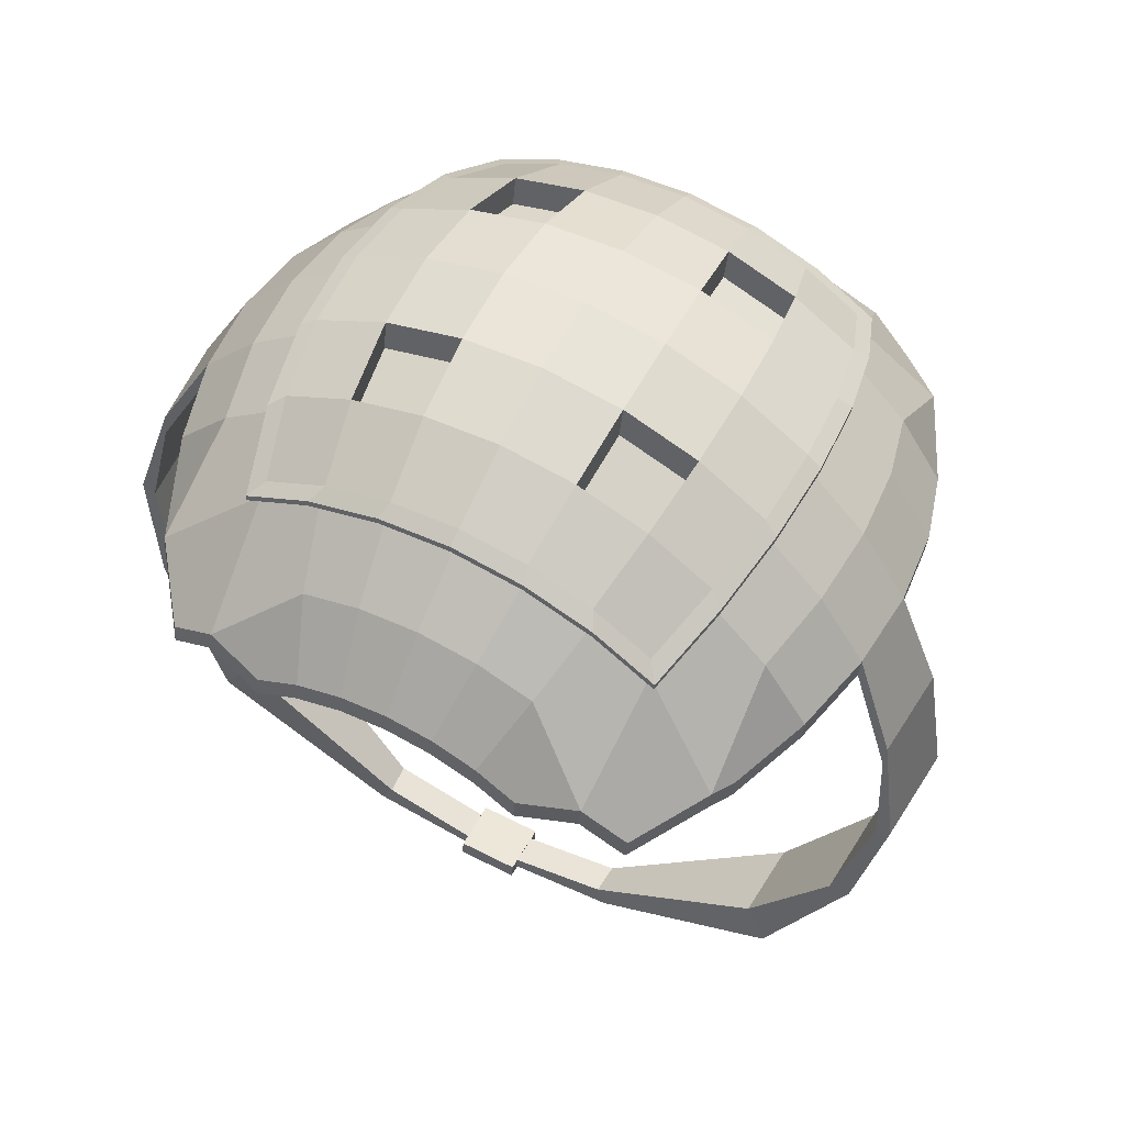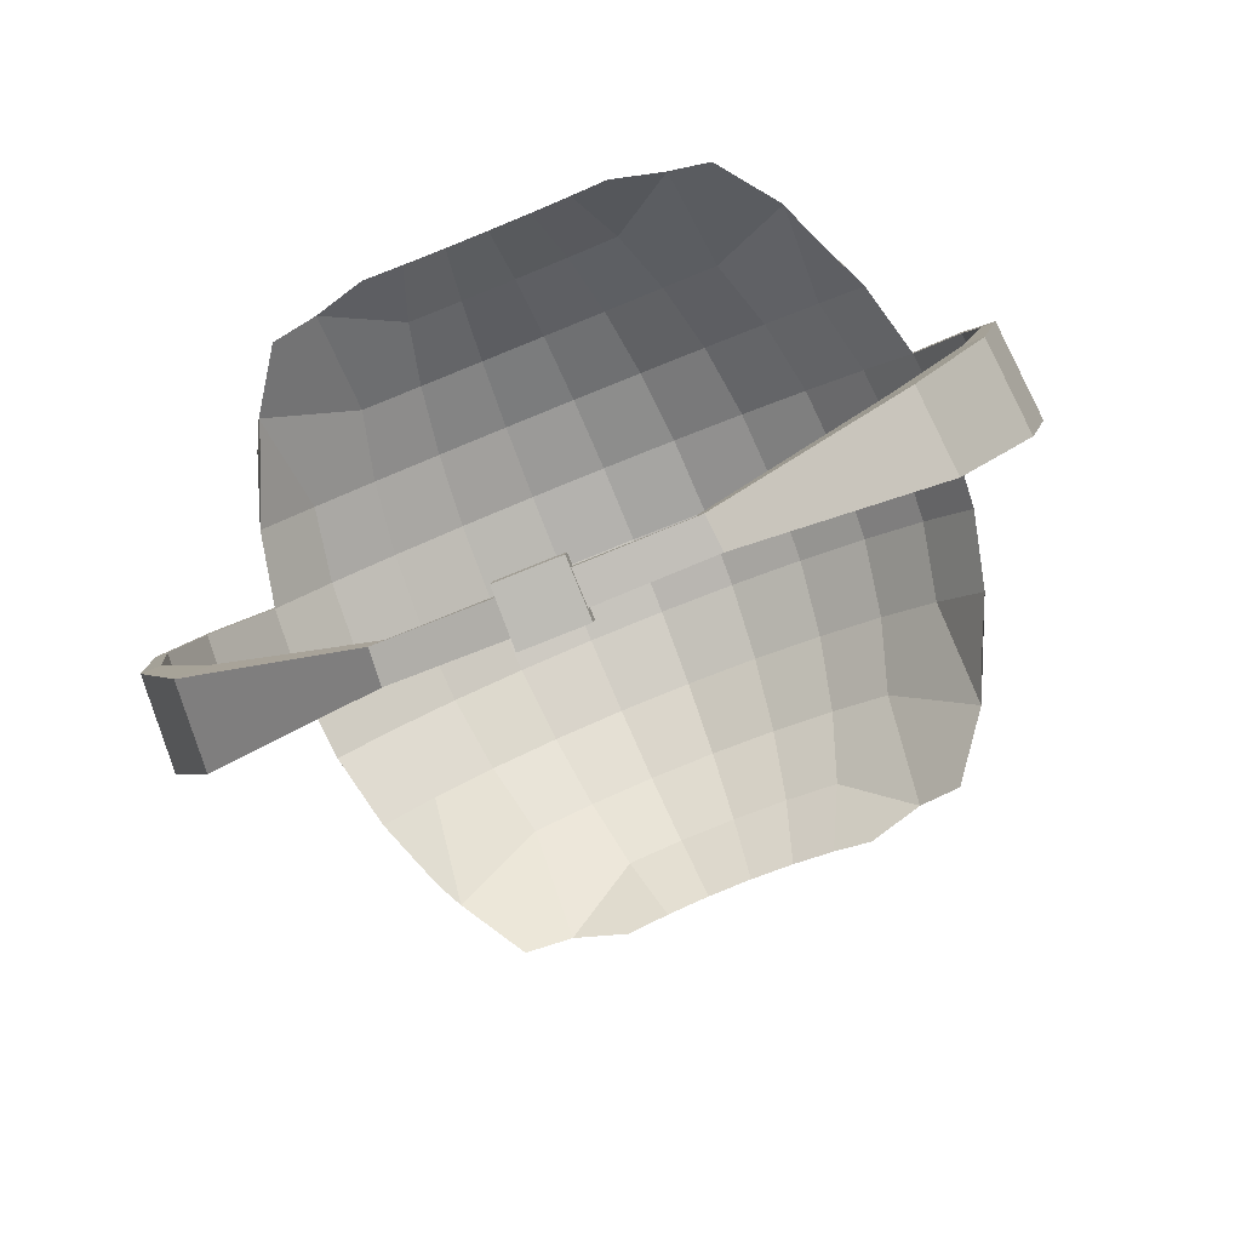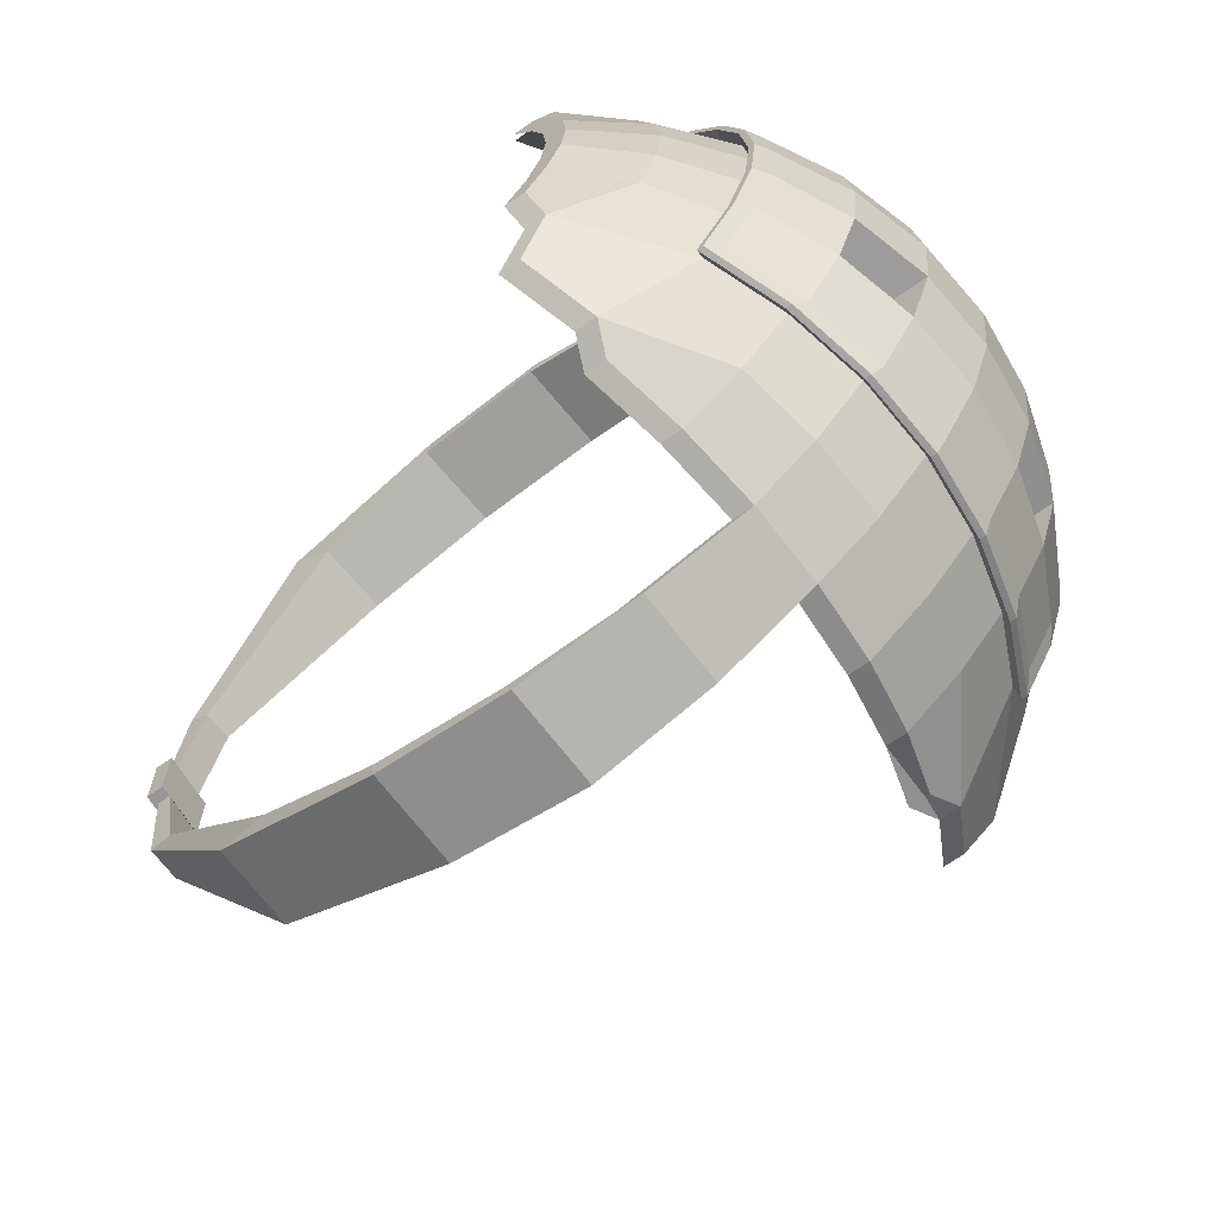
<metadata>
{"format":"obj","ext":"obj","renderer":"f3d","projection":"perspective","resolution":1024,"background":"white","views":[{"elev":63.2,"azim":117.1,"up":"+Y"},{"elev":-72.7,"azim":112.4,"up":"+Y"},{"elev":-67.8,"azim":136.1,"up":"+Z"}]}
</metadata>
<code>
o Sphere.001
v 0.2915 0.1077 -0.1237
v 0.1568 0.09752 -0.1459
v 0.09779 0.06213 -0.1237
v 0.1265 0.07685 -0.1374
v 0.1584 0.08858 -0.1459
v 0.1924 0.09689 -0.1487
v 0.227 0.1014 -0.1459
v 0.2611 0.1021 -0.1374
v 0.2932 0.09872 -0.1237
v 0.09612 0.07106 -0.1237
v 0.1907 0.1058 -0.1487
v 0.06034 0.04714 -0.09826
v 0.08422 0.06497 -0.1187
v 0.1219 0.1015 -0.1169
v 0.1535 0.1147 -0.1241
v 0.1874 0.1235 -0.1265
v 0.2221 0.1276 -0.1241
v 0.2565 0.1267 -0.1169
v 0.3048 0.1063 -0.1187
v 0.3335 0.0983 -0.09826
v 0.1248 0.08578 -0.1374
v 0.04928 0.05304 -0.05521
v 0.05415 0.05934 -0.07933
v 0.09024 0.1025 -0.08263
v 0.1181 0.1217 -0.09182
v 0.1495 0.1362 -0.09747
v 0.1833 0.1454 -0.09938
v 0.2181 0.149 -0.09747
v 0.2527 0.1469 -0.09181
v 0.2856 0.1391 -0.08263
v 0.3348 0.1119 -0.07933
v 0.3417 0.1078 -0.05521
v 0.04759 0.06207 -0.03803
v 0.06485 0.09078 -0.0484
v 0.08771 0.116 -0.05692
v 0.1153 0.1367 -0.06324
v 0.1465 0.1521 -0.06714
v 0.1803 0.1616 -0.06845
v 0.2151 0.1649 -0.06714
v 0.2499 0.1619 -0.06324
v 0.2831 0.1526 -0.05692
v 0.3135 0.1374 -0.0484
v 0.34 0.1168 -0.03803
v 0.04655 0.06763 -0.01939
v 0.06352 0.09785 -0.02468
v 0.08615 0.1243 -0.02902
v 0.1136 0.1459 -0.03224
v 0.1447 0.1619 -0.03423
v 0.1784 0.1716 -0.0349
v 0.2133 0.1748 -0.03423
v 0.2481 0.1711 -0.03224
v 0.2815 0.1609 -0.02902
v 0.3122 0.1444 -0.02468
v 0.3389 0.1224 -0.01939
v 0.2594 0.111 -0.1374
v 0.0462 0.0695 -0
v 0.06307 0.1002 -0
v 0.08562 0.1271 -0
v 0.113 0.149 -0
v 0.1441 0.1652 0
v 0.1778 0.175 0
v 0.2127 0.1781 0
v 0.2475 0.1742 0
v 0.281 0.1637 0
v 0.3117 0.1468 0
v 0.3386 0.1243 0
v 0.2254 0.1104 -0.1459
v 0.04655 0.06763 0.01939
v 0.06352 0.09785 0.02468
v 0.08615 0.1243 0.02902
v 0.1136 0.1459 0.03224
v 0.1447 0.1619 0.03423
v 0.1784 0.1716 0.0349
v 0.2133 0.1748 0.03423
v 0.2481 0.1711 0.03224
v 0.2815 0.1609 0.02902
v 0.3122 0.1444 0.02468
v 0.3389 0.1224 0.01939
v 0.04759 0.06207 0.03803
v 0.06485 0.09078 0.0484
v 0.08771 0.116 0.05692
v 0.1153 0.1367 0.06324
v 0.1465 0.1521 0.06714
v 0.1803 0.1616 0.06845
v 0.2151 0.1649 0.06714
v 0.2499 0.1619 0.06324
v 0.2831 0.1526 0.05692
v 0.3135 0.1374 0.0484
v 0.34 0.1168 0.03803
v 0.04928 0.05304 0.05521
v 0.05415 0.05934 0.07933
v 0.09024 0.1025 0.08263
v 0.1181 0.1217 0.09181
v 0.1495 0.1362 0.09747
v 0.1833 0.1454 0.09938
v 0.2181 0.149 0.09747
v 0.2527 0.1469 0.09182
v 0.2856 0.1391 0.08263
v 0.3348 0.1119 0.07933
v 0.3417 0.1078 0.05521
v 0.06034 0.04714 0.09826
v 0.08422 0.06497 0.1187
v 0.1219 0.1015 0.1169
v 0.1535 0.1147 0.1241
v 0.1874 0.1235 0.1265
v 0.2221 0.1276 0.1241
v 0.2565 0.1267 0.1169
v 0.3048 0.1063 0.1187
v 0.3335 0.0983 0.09826
v 0.09779 0.06213 0.1237
v 0.1265 0.07685 0.1374
v 0.1584 0.08858 0.1459
v 0.1924 0.09689 0.1487
v 0.227 0.1014 0.1459
v 0.2611 0.1021 0.1374
v 0.2932 0.09872 0.1237
v 0.2674 -0.1694 -0.06034
v 0.253 -0.1712 -0.06152
v 0.2653 -0.1613 0.05582
v 0.252 -0.163 0.05691
v 0.2674 -0.1694 0.06034
v 0.253 -0.1712 0.06152
v 0.2653 -0.1613 -0.05582
v 0.252 -0.163 -0.05691
v 0.2303 -0.1017 -0.1324
v 0.2679 -0.1138 0.1401
v 0.2636 -0.09728 0.1298
v 0.2636 -0.09728 -0.1298
v 0.2679 -0.1138 -0.1401
v 0.2322 -0.1185 -0.1429
v 0.2322 -0.1185 0.1429
v 0.2303 -0.1017 0.1324
v 0.2164 -0.04727 -0.174
v 0.2569 -0.04195 -0.1707
v 0.2569 -0.04195 0.1707
v 0.2164 -0.04727 0.174
v 0.2571 -0.0431 0.1618
v 0.2166 -0.04842 0.1649
v 0.2571 -0.0431 -0.1618
v 0.2166 -0.04842 -0.1649
v 0.2051 0.00785 -0.1762
v 0.2046 0.01048 -0.1822
v 0.2475 0.01342 -0.1728
v 0.247 0.01605 -0.1787
v 0.2051 0.00785 0.1762
v 0.2046 0.01048 0.1822
v 0.247 0.01605 0.1787
v 0.2806 0.156 -0.08116
v 0.147 0.1532 -0.09574
v 0.1111 0.1658 -0
v 0.2438 0.1875 -0.03167
v 0.2781 0.1693 0.05591
v 0.08472 0.1415 0.0285
v 0.1116 0.1628 0.03167
v 0.2766 0.1775 0.0285
v 0.2438 0.1875 0.03167
v 0.144 0.1688 -0.06595
v 0.2144 0.1658 0.09574
v 0.1753 0.188 0.03428
v 0.2781 0.1693 -0.05591
v 0.1161 0.1389 -0.09019
v 0.1133 0.1537 -0.06212
v 0.2432 0.1906 0
v 0.2096 0.1911 -0.03362
v 0.2096 0.1911 0.03362
v 0.1801 0.1623 0.09761
v 0.1772 0.1782 0.06724
v 0.1422 0.1785 -0.03362
v 0.1416 0.1817 -0
v 0.209 0.1943 0
v 0.2144 0.1658 -0.09574
v 0.07935 0.1363 -0.03032
v 0.2534 0.1599 0.09595
v 0.1456 0.1487 0.1019
v 0.1809 0.1584 0.1038
v 0.08098 0.1276 0.05948
v 0.2475 0.01342 0.1728
v 0.1127 0.1336 0.09595
v 0.08362 0.1135 0.08635
v 0.2878 0.1517 0.08635
v 0.2359 0.06764 0.1663
v 0.2173 0.1621 0.1019
v 0.1963 0.06246 0.1696
v 0.2378 0.05745 0.1663
v 0.1983 0.05227 0.1696
v 0.2359 0.06764 -0.1663
v 0.08362 0.1135 -0.08635
v 0.1963 0.06246 -0.1696
v 0.2378 0.05745 -0.1663
v 0.1983 0.05227 -0.1696
v 0.2851 0.1659 0.05948
v 0.2835 0.1745 0.03032
v 0.2835 0.1745 -0.03032
v 0.145 0.1638 0.03362
v 0.2142 0.1668 0.06595
v 0.2883 0.1491 -0.08635
v 0.1132 0.1309 -0.09595
v 0.1814 0.1557 -0.1038
v 0.2455 0.1784 -0.06212
v 0.2483 0.1637 -0.09018
v 0.2539 0.1573 -0.09595
v 0.08411 0.1109 -0.08635
v 0.08147 0.125 -0.05948
v 0.1461 0.1461 -0.1019
v 0.2178 0.1595 -0.1019
v 0.2761 0.1802 0
v 0.2766 0.1775 -0.0285
v 0.1133 0.1537 0.06212
v 0.1753 0.188 -0.03428
v 0.1747 0.1914 0
v 0.2856 0.1632 -0.05948
v 0.284 0.1719 -0.03032
v 0.2455 0.1784 0.06212
v 0.07984 0.1337 -0.03032
v 0.07929 0.1366 -0
v 0.2114 0.1815 0.06595
v 0.1422 0.1785 0.03362
v 0.144 0.1688 0.06595
v 0.147 0.1532 0.09574
v 0.1161 0.1389 0.09018
v 0.2806 0.156 0.08116
v 0.2483 0.1637 0.09019
v 0.08625 0.1334 0.05591
v 0.08873 0.1201 0.08116
v 0.08873 0.1201 -0.08116
v 0.2856 0.1632 0.05948
v 0.2834 0.1748 0
v 0.284 0.1719 0.03032
v 0.0842 0.1443 -0
v 0.07984 0.1337 0.03032
v 0.1801 0.1623 -0.09761
v 0.1116 0.1628 -0.03167
v 0.08625 0.1334 -0.05591
v 0.08472 0.1415 -0.0285
v 0.1461 0.1461 0.1019
v 0.2178 0.1595 0.1019
v 0.2883 0.1491 0.08635
v 0.2539 0.1573 0.09595
v 0.1814 0.1557 0.1038
v 0.2114 0.1815 -0.06595
v 0.08147 0.125 0.05948
v 0.08411 0.1109 0.08635
v 0.1772 0.1782 -0.06724
v 0.1132 0.1309 0.09595
v 0.2915 0.1077 0.1237
v 0.2594 0.111 0.1374
v 0.2254 0.1104 0.1459
v 0.1907 0.1058 0.1487
v 0.1568 0.09752 0.1459
v 0.1248 0.08578 0.1374
v 0.09612 0.07106 0.1237
v 0.3318 0.1072 0.09826
v 0.3031 0.1152 0.1187
v 0.2548 0.1356 0.1169
v 0.2205 0.1365 0.1241
v 0.1857 0.1325 0.1265
v 0.1519 0.1237 0.1241
v 0.1202 0.1104 0.1169
v 0.08255 0.07391 0.1187
v 0.05866 0.05607 0.09826
v 0.34 0.1167 0.05521
v 0.3332 0.1209 0.07933
v 0.2839 0.148 0.08263
v 0.251 0.1558 0.09182
v 0.2165 0.1579 0.09747
v 0.1816 0.1543 0.09938
v 0.1479 0.1451 0.09747
v 0.1164 0.1306 0.09181
v 0.08856 0.1114 0.08263
v 0.05247 0.06828 0.07933
v 0.04761 0.06198 0.05521
v 0.3383 0.1258 0.03803
v 0.3118 0.1463 0.0484
v 0.2814 0.1615 0.05692
v 0.1161 0.139 -0.06212
v 0.2483 0.1638 0.06212
v 0.2829 0.1775 0
v 0.1468 0.1542 0.06595
v 0.1144 0.1481 0.03167
v 0.08603 0.1249 0.05692
v 0.06317 0.09972 0.0484
v 0.04592 0.071 0.03803
v 0.3373 0.1313 0.01939
v 0.3105 0.1534 0.02468
v 0.2798 0.1698 0.02902
v 0.1161 0.139 0.06212
v 0.2466 0.1729 0.03167
v 0.2124 0.1765 0.03362
v 0.2466 0.1729 -0.03167
v 0.07935 0.1363 0.03032
v 0.08447 0.1332 0.02902
v 0.06185 0.1068 0.02468
v 0.04488 0.07656 0.01939
v 0.3369 0.1332 0
v 0.31 0.1558 0
v 0.2793 0.1726 0
v 0.2851 0.1659 -0.05948
v 0.2124 0.1765 -0.03362
v 0.0788 0.1392 -0
v 0.1456 0.1487 -0.1019
v 0.1127 0.1336 -0.09595
v 0.08395 0.136 -0
v 0.0614 0.1092 -0
v 0.04452 0.07844 -0
v 0.3373 0.1313 -0.01939
v 0.3105 0.1534 -0.02468
v 0.2798 0.1698 -0.02902
v 0.1144 0.1481 -0.03167
v 0.08098 0.1276 -0.05948
v 0.2173 0.1621 -0.1019
v 0.1809 0.1584 -0.1038
v 0.2483 0.1638 -0.06212
v 0.08447 0.1332 -0.02902
v 0.06185 0.1068 -0.02468
v 0.04488 0.07656 -0.01939
v 0.3383 0.1258 -0.03803
v 0.3118 0.1463 -0.0484
v 0.2814 0.1615 -0.05692
v 0.2142 0.1668 -0.06595
v 0.2878 0.1517 -0.08635
v 0.2534 0.1599 -0.09595
v 0.145 0.1638 -0.03362
v 0.1468 0.1542 -0.06595
v 0.08603 0.1249 -0.05692
v 0.06317 0.09972 -0.0484
v 0.04592 0.071 -0.03803
v 0.34 0.1167 -0.05521
v 0.3332 0.1209 -0.07933
v 0.2839 0.148 -0.08263
v 0.251 0.1558 -0.09181
v 0.2165 0.1579 -0.09747
v 0.1816 0.1543 -0.09938
v 0.1479 0.1451 -0.09747
v 0.1164 0.1306 -0.09182
v 0.08856 0.1114 -0.08263
v 0.05247 0.06828 -0.07933
v 0.04761 0.06198 -0.05521
v 0.3318 0.1072 -0.09826
v 0.3031 0.1152 -0.1187
v 0.2548 0.1356 -0.1169
v 0.2205 0.1365 -0.1241
v 0.1857 0.1325 -0.1265
v 0.1519 0.1237 -0.1241
v 0.1202 0.1104 -0.1169
v 0.08255 0.07391 -0.1187
v 0.05866 0.05607 -0.09826
v 0.2543 -0.1779 0.0137
v 0.2682 -0.1741 0.01343
v 0.2532 -0.1723 0.0137
v 0.2672 -0.1684 0.01343
v 0.2543 -0.1779 -0.0137
v 0.2682 -0.1741 -0.01343
v 0.2532 -0.1723 -0.0137
v 0.2672 -0.1684 -0.01343
v 0.2499 -0.181 -0.0137
v 0.2499 -0.181 0
v 0.2733 -0.175 -0.01343
v 0.2733 -0.175 0
v 0.2485 -0.1734 -0.0137
v 0.2485 -0.1734 0
v 0.2719 -0.1674 -0.01343
v 0.2719 -0.1674 0
v 0.2499 -0.181 0.0137
v 0.2733 -0.175 0.01343
v 0.2485 -0.1734 0.0137
v 0.2719 -0.1674 0.01343
f 8 18 17 7
f 9 19 18 8
f 55 67 341 340
f 21 10 345 344
f 4 14 13 3
f 5 15 14 4
f 6 16 15 5
f 7 17 16 6
f 15 26 25 14
f 16 27 26 15
f 17 28 27 16
f 18 29 28 17
f 19 30 29 18
f 2 21 344 343
f 20 31 30 19
f 13 24 23 12
f 1 55 340 339
f 14 25 24 13
f 30 41 40 29
f 23 34 33 22
f 31 42 41 30
f 24 35 34 23
f 32 43 42 31
f 25 36 35 24
f 26 37 36 25
f 27 38 37 26
f 28 39 38 27
f 29 40 39 28
f 38 49 48 37
f 39 50 49 38
f 40 51 50 39
f 41 52 51 40
f 34 45 44 33
f 42 53 52 41
f 35 46 45 34
f 43 54 53 42
f 36 47 46 35
f 37 48 47 36
f 45 57 56 44
f 53 65 64 52
f 46 58 57 45
f 54 66 65 53
f 47 59 58 46
f 48 60 59 47
f 49 61 60 48
f 50 62 61 49
f 51 63 62 50
f 52 64 63 51
f 61 73 72 60
f 62 74 73 61
f 63 75 74 62
f 64 76 75 63
f 57 69 68 56
f 65 77 76 64
f 58 70 69 57
f 66 78 77 65
f 59 71 70 58
f 60 72 71 59
f 77 88 87 76
f 70 81 80 69
f 78 89 88 77
f 71 82 81 70
f 72 83 82 71
f 73 84 83 72
f 74 85 84 73
f 75 86 85 74
f 76 87 86 75
f 69 80 79 68
f 85 96 95 84
f 86 97 96 85
f 87 98 97 86
f 80 91 90 79
f 88 99 98 87
f 81 92 91 80
f 89 100 99 88
f 82 93 92 81
f 83 94 93 82
f 84 95 94 83
f 92 102 101 91
f 93 103 102 92
f 94 104 103 93
f 95 105 104 94
f 96 106 105 95
f 97 107 106 96
f 98 108 107 97
f 99 109 108 98
f 106 114 113 105
f 107 115 114 106
f 108 116 115 107
f 103 111 110 102
f 104 112 111 103
f 105 113 112 104
f 134 139 128 129
f 130 129 117 118
f 135 136 131 126
f 125 130 118 124
f 132 127 119 120
f 129 128 123 117
f 126 131 122 121
f 136 138 132 131
f 127 126 121 119
f 128 125 124 123
f 138 137 127 132
f 131 132 120 122
f 140 133 130 125
f 146 145 138 136
f 189 190 141 143
f 144 143 139 134
f 190 188 142 141
f 143 141 140 139
f 184 181 147 177
f 147 146 136 135
f 177 147 135 137
f 139 140 125 128
f 145 177 137 138
f 11 67 186 188
f 168 157 323 322
f 7 6 190 189
f 113 114 184 185
f 183 185 145 146
f 6 11 188 190
f 141 142 133 140
f 181 183 146 147
f 142 144 134 133
f 188 186 144 142
f 67 7 189 186
f 240 164 298 319
f 248 113 185 183
f 154 208 286 279
f 231 149 157 243
f 151 199 312 289
f 243 157 168 209
f 161 225 233 162
f 171 231 243 240
f 162 233 234 232
f 199 240 319 312
f 160 199 151 207
f 200 171 240 199
f 155 156 213 152
f 149 161 162 157
f 240 243 209 164
f 148 200 199 160
f 232 234 229 150
f 162 232 308 275
f 208 218 278 286
f 164 151 289 298
f 210 169 217 159
f 156 165 288 287
f 170 210 159 165
f 218 217 194 278
f 159 217 218 167
f 217 154 279 194
f 213 216 158 222
f 157 162 275 323
f 207 151 163 206
f 165 216 195 288
f 165 159 167 216
f 216 213 276 195
f 194 279 286 278
f 287 288 195 276
f 323 275 308 322
f 312 319 298 289
f 310 311 231 171
f 309 172 234 233
f 178 174 219 220
f 290 176 223 153
f 173 180 221 222
f 193 297 160 207
f 192 277 206 155
f 180 191 152 221
f 176 179 224 223
f 167 218 219 166
f 152 213 222 221
f 169 150 154 217
f 208 223 224 220
f 206 163 156 155
f 168 232 150 169
f 209 168 169 210
f 164 209 210 170
f 151 164 170 163
f 154 153 223 208
f 213 156 287 276
f 163 170 165 156
f 238 237 180 173
f 196 201 321 320
f 31 20 338 328
f 201 205 310 321
f 115 116 245 246
f 202 203 309 187
f 4 3 10 21
f 236 238 173 182
f 33 44 315 326
f 228 227 277 192
f 211 196 320 297
f 244 235 174 178
f 203 214 172 309
f 242 244 178 179
f 237 226 191 180
f 204 197 301 300
f 99 100 261 262
f 12 23 336 346
f 116 108 253 245
f 68 79 282 293
f 112 113 248 249
f 114 115 246 247
f 111 112 249 250
f 108 109 252 253
f 43 32 327 316
f 100 89 272 261
f 44 56 304 315
f 247 248 183 181
f 110 111 250 251
f 32 31 328 327
f 114 247 181 184
f 3 13 345 10
f 19 9 1 339
f 101 102 259 260
f 89 78 283 272
f 9 8 55 1
f 54 43 316 305
f 78 66 294 283
f 8 7 67 55
f 79 90 271 282
f 91 101 260 270
f 22 33 326 337
f 56 68 293 304
f 109 99 262 252
f 23 22 337 336
f 253 254 246 245
f 6 5 2 11
f 254 255 247 246
f 13 12 346 345
f 255 256 248 247
f 5 4 21 2
f 262 263 253 252
f 102 110 251 259
f 263 264 254 253
f 256 257 249 248
f 264 265 255 254
f 257 258 250 249
f 258 259 251 250
f 299 290 153 229
f 301 187 225 161
f 174 175 166 219
f 277 193 207 206
f 297 320 148 160
f 272 273 262 261
f 265 266 256 255
f 280 281 270 269
f 267 268 258 257
f 273 274 263 262
f 268 269 259 258
f 281 282 271 270
f 269 270 260 259
f 300 301 161 149
f 284 285 274 273
f 321 310 171 200
f 187 309 233 225
f 175 182 158 166
f 191 192 155 152
f 172 299 229 234
f 294 295 284 283
f 311 300 149 231
f 302 303 292 291
f 302 291 230 215
f 295 296 285 284
f 283 284 273 272
f 291 292 281 280
f 292 293 282 281
f 306 307 296 295
f 329 330 201 196
f 314 315 304 303
f 264 263 237 238
f 291 280 241 230
f 303 304 293 292
f 307 318 211 212
f 267 266 239 235
f 269 268 244 242
f 313 302 215 214
f 305 306 295 294
f 331 332 198 205
f 313 314 303 302
f 332 333 204 198
f 316 317 306 305
f 296 307 212 227
f 324 325 314 313
f 334 335 202 197
f 317 318 307 306
f 280 269 242 241
f 325 326 315 314
f 268 267 235 244
f 333 334 197 204
f 265 264 238 236
f 324 313 214 203
f 274 285 228 226
f 285 296 227 228
f 335 324 203 202
f 345 346 336 335
f 11 2 343 342
f 338 339 329 328
f 339 340 330 329
f 335 336 325 324
f 340 341 331 330
f 328 329 318 317
f 341 342 332 331
f 336 337 326 325
f 342 343 333 332
f 263 274 226 237
f 343 344 334 333
f 344 345 335 334
f 67 11 342 341
f 137 135 126 127
f 133 134 129 130
f 185 184 177 145
f 186 189 143 144
f 232 168 322 308
f 150 229 153 154
f 216 167 166 158
f 218 208 220 219
f 320 321 200 148
f 179 178 220 224
f 182 173 222 158
f 227 212 193 277
f 226 228 192 191
f 235 239 175 174
f 212 211 297 193
f 239 236 182 175
f 66 54 305 294
f 20 19 339 338
f 197 202 187 301
f 90 91 270 271
f 241 242 179 176
f 266 267 257 256
f 205 198 311 310
f 266 265 236 239
f 214 215 299 172
f 330 331 205 201
f 215 230 290 299
f 318 329 196 211
f 230 241 176 290
f 327 328 317 316
f 198 204 300 311
f 348 121 122 347
f 347 122 120 349
f 348 350 119 121
f 350 349 120 119
f 350 348 364 366
f 348 347 363 364
f 351 352 357 355
f 352 354 361 357
f 117 352 351 118
f 118 351 353 124
f 117 123 354 352
f 123 124 353 354
f 349 350 366 365
f 347 349 365 363
f 353 351 355 359
f 354 353 359 361
f 361 359 360 362
f 357 361 362 358
f 355 356 360 359
f 357 358 356 355
f 362 360 365 366
f 358 362 366 364
f 356 363 365 360
f 358 364 363 356

</code>
